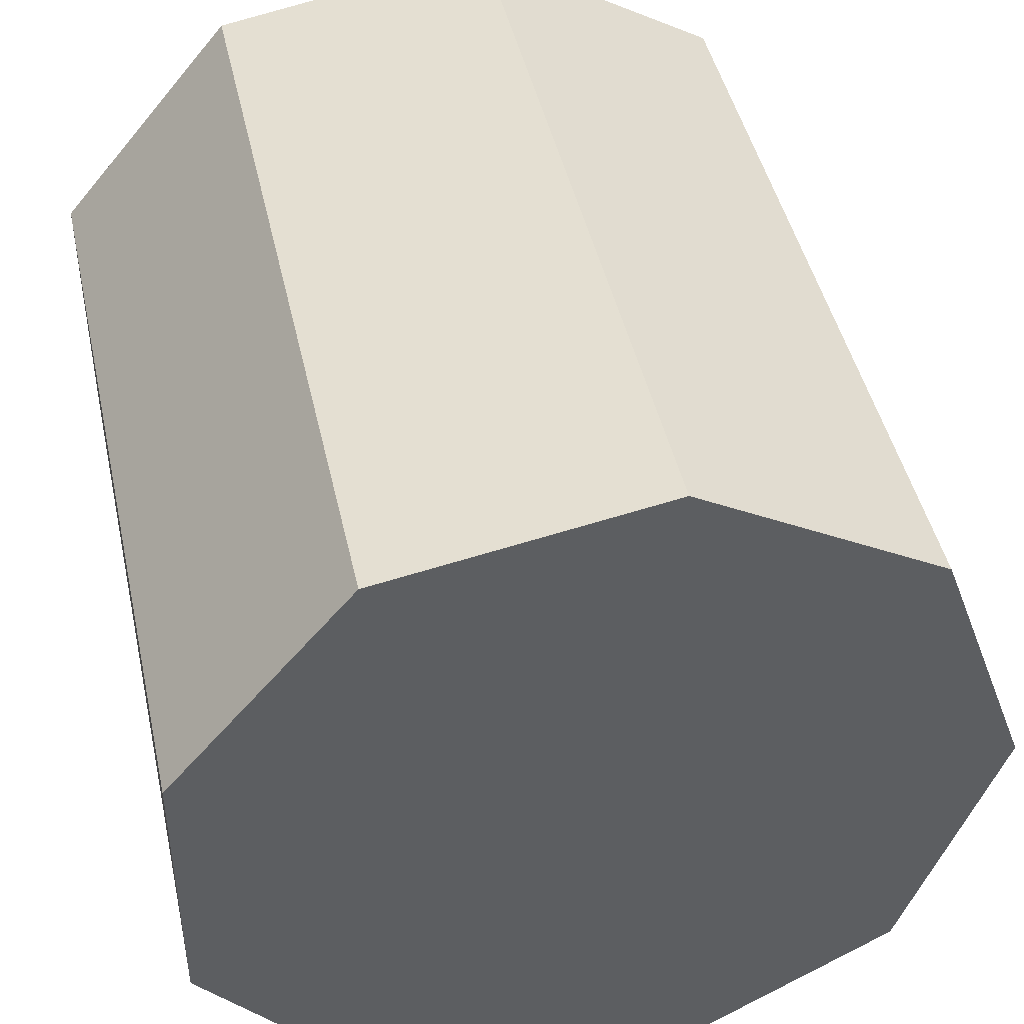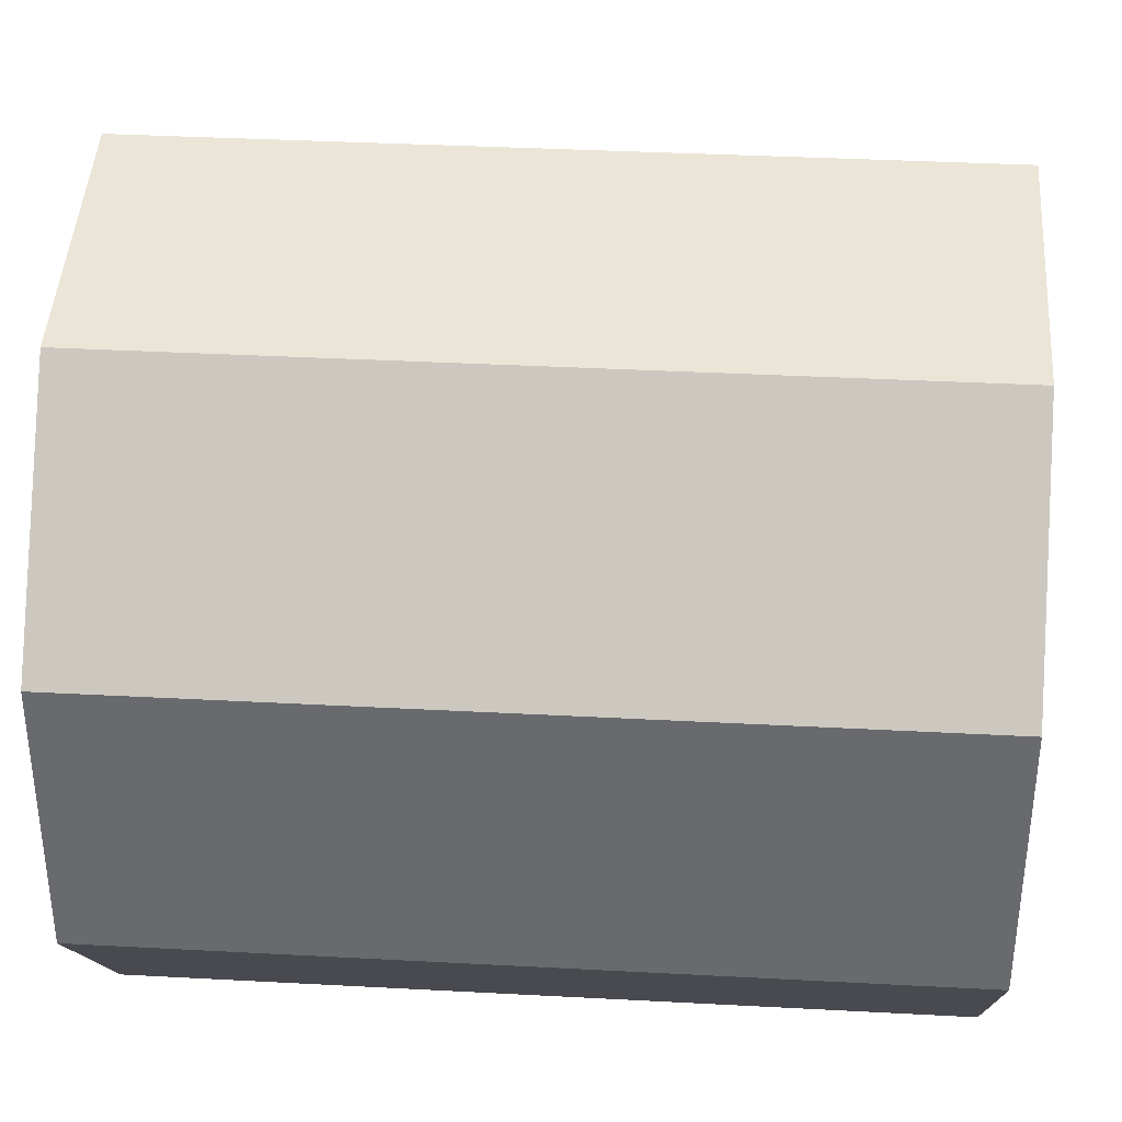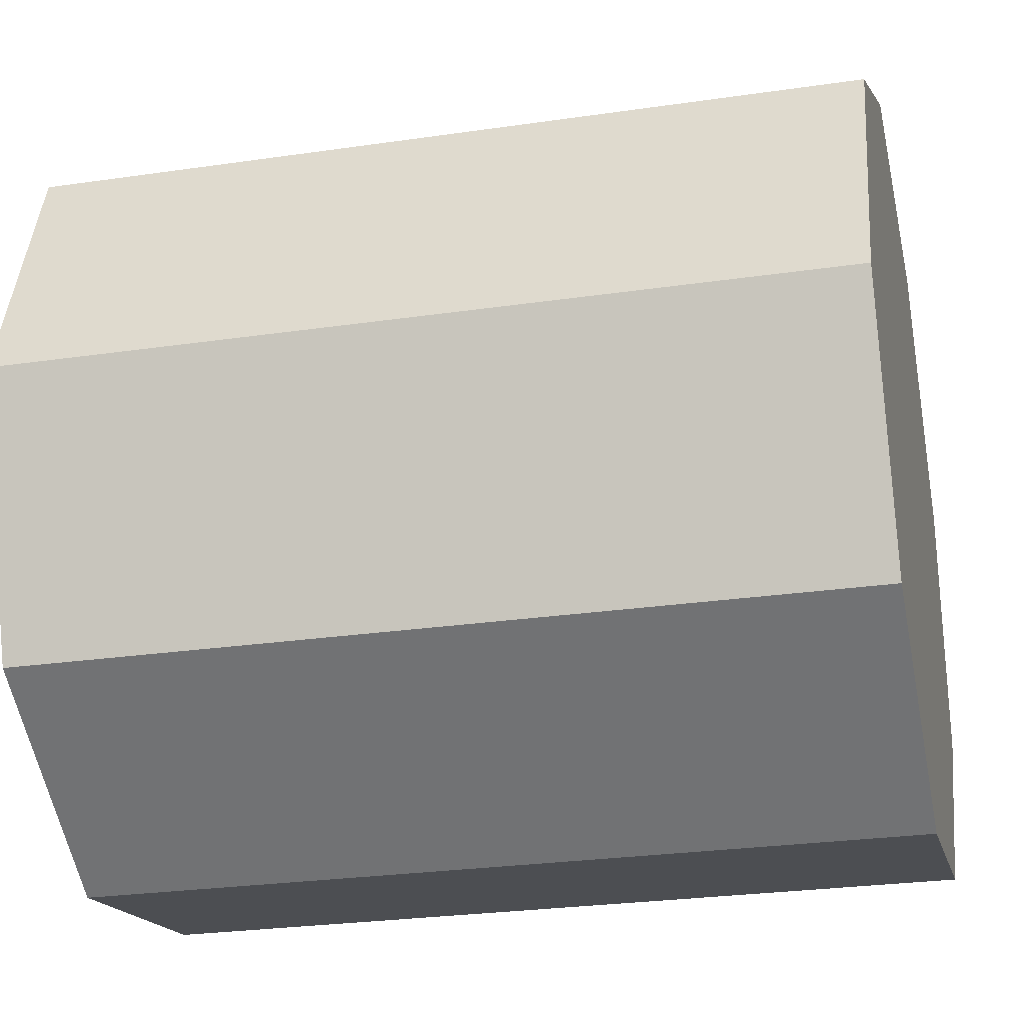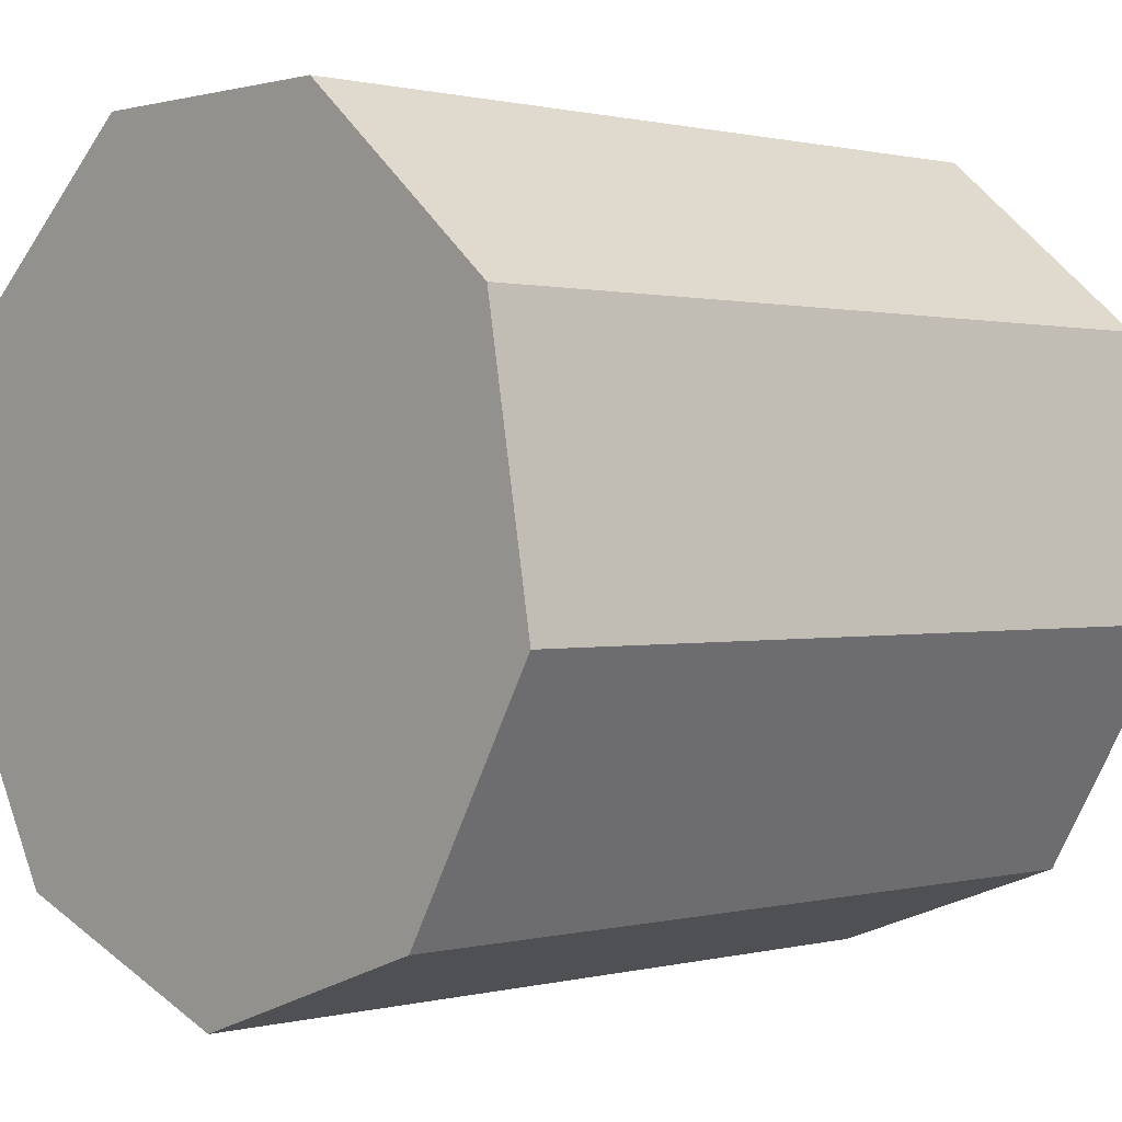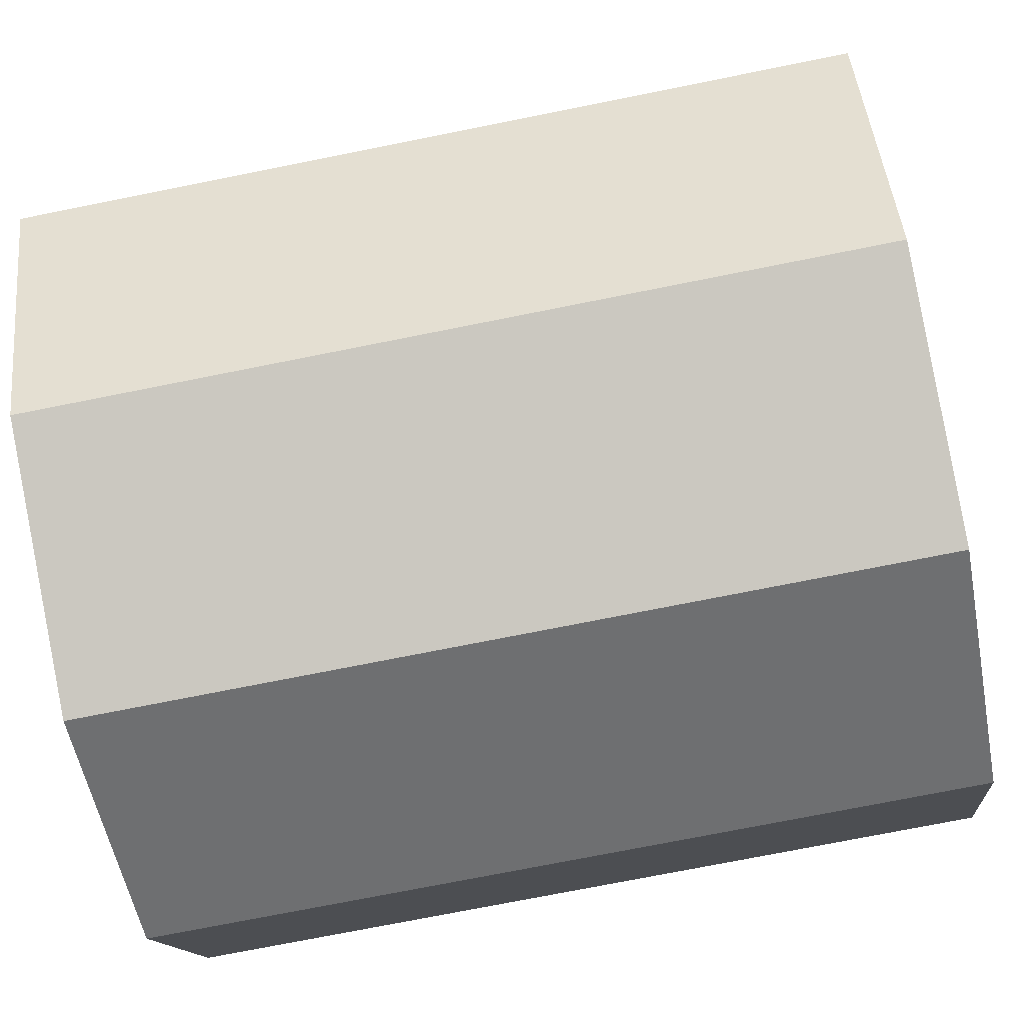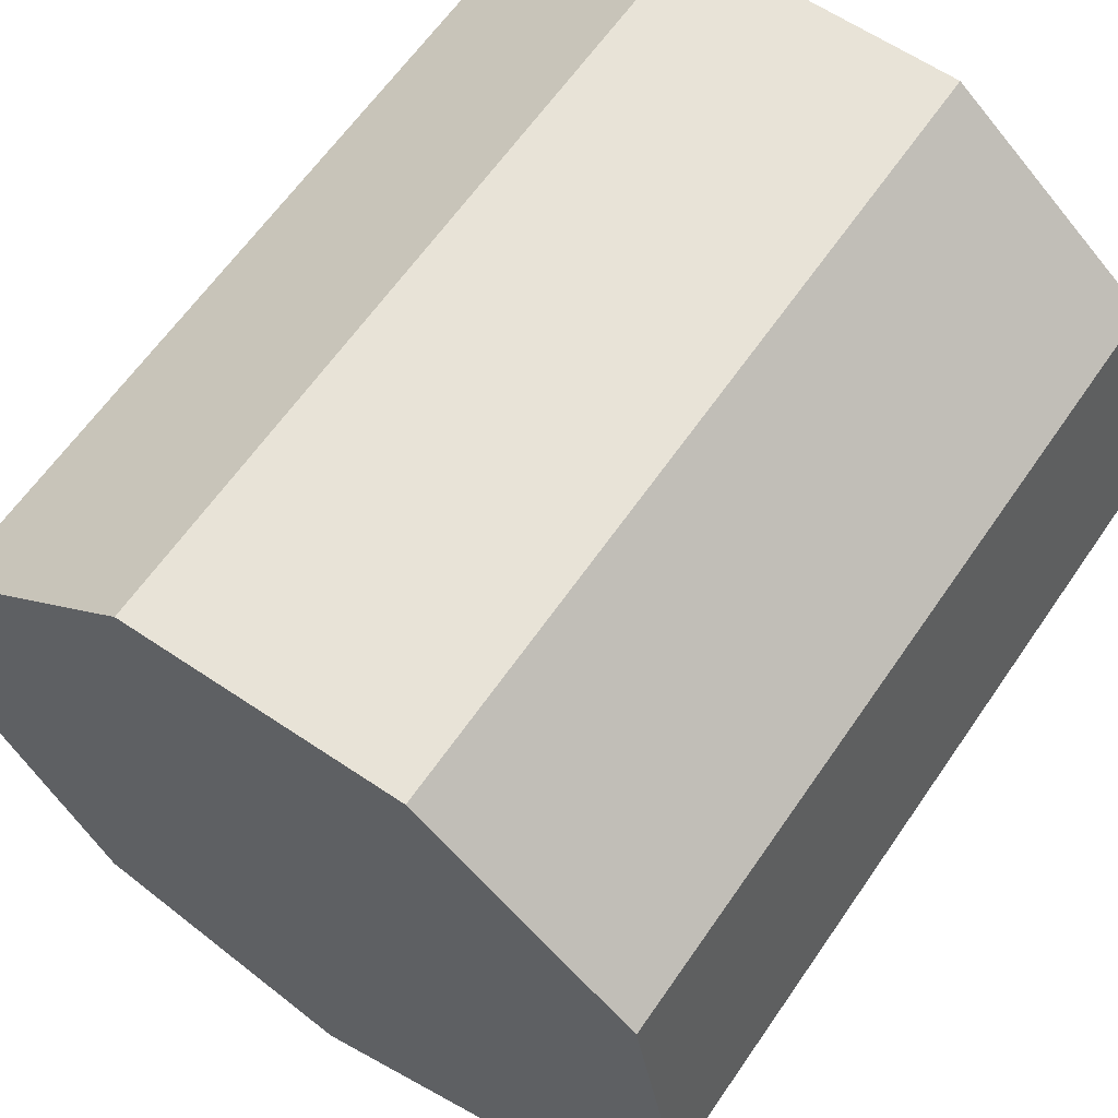
<metadata>
{"format":"obj","ext":"obj","renderer":"f3d","projection":"perspective","resolution":1024,"background":"white","views":[{"elev":44.8,"azim":77.7,"up":"+Y"},{"elev":36.4,"azim":4.0,"up":"+Y"},{"elev":-26.9,"azim":-167.2,"up":"+Y"},{"elev":0.7,"azim":136.8,"up":"+Z"},{"elev":-73.9,"azim":-168.7,"up":"+Z"},{"elev":62.4,"azim":-55.6,"up":"+Z"}]}
</metadata>
<code>
o Nonagon_Cylinder.004
v -1 0 -1
v 1 -0 -1
v -1 -0.6428 -0.766
v 1 -0.6428 -0.766
v -1 -0.9848 -0.1736
v 1 -0.9848 -0.1736
v -1 -0.866 0.5
v 1 -0.866 0.5
v -1 -0.342 0.9397
v 1 -0.342 0.9397
v -1 0.342 0.9397
v 1 0.342 0.9397
v -1 0.866 0.5
v 1 0.866 0.5
v -1 0.9848 -0.1736
v 1 0.9848 -0.1736
v -1 0.6428 -0.766
v 1 0.6428 -0.766
g Nonagon_Cylinder.004_None
f 1 2 4 3
f 3 4 6 5
f 5 6 8 7
f 7 8 10 9
f 9 10 12 11
f 11 12 14 13
f 13 14 16 15
f 4 2 18 16 14 12 10 8 6
f 15 16 18 17
f 17 18 2 1
f 1 3 5 7 9 11 13 15 17

</code>
